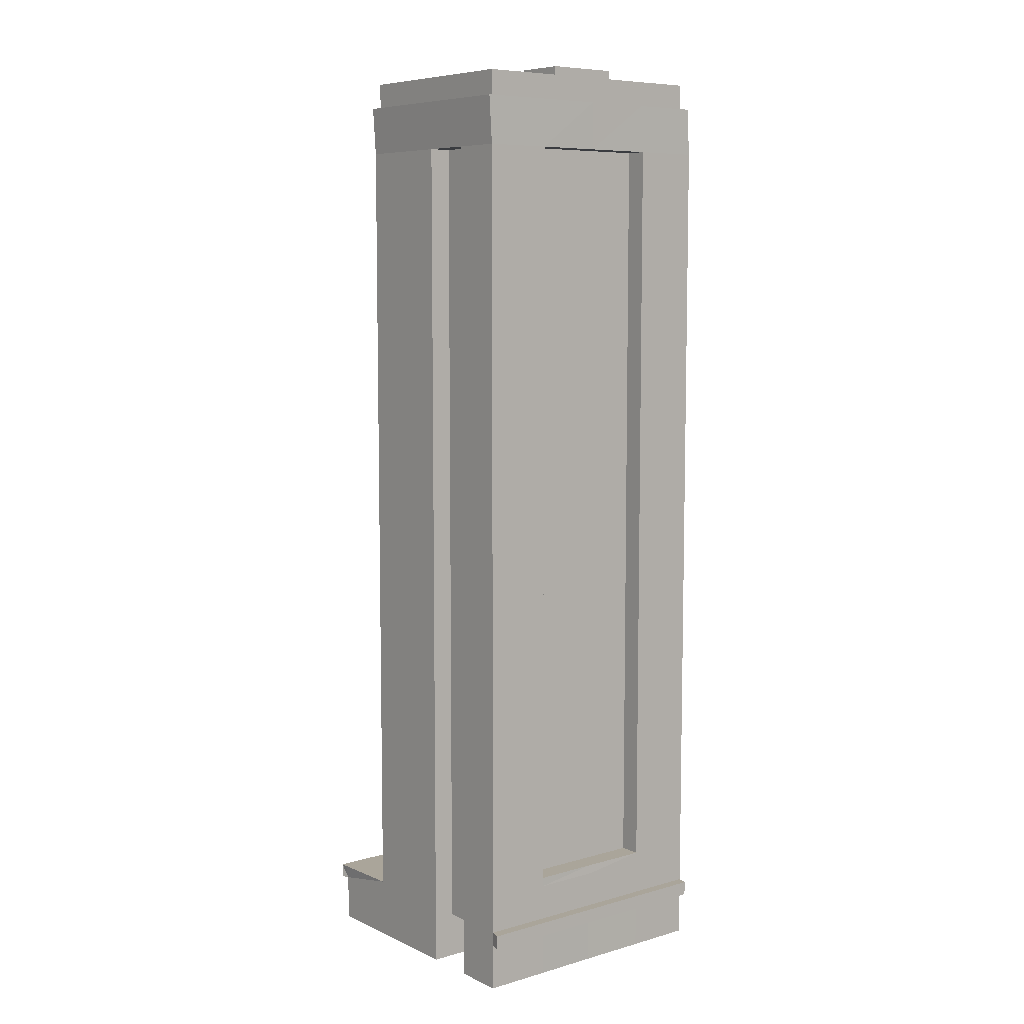
<metadata>
{"format":"obj","ext":"obj","renderer":"f3d","projection":"perspective","resolution":1024,"background":"white","views":[{"elev":7.6,"azim":51.5,"up":"+Z"}]}
</metadata>
<code>
v  -10.24 -20.03 0
v  -2.529 -20.03 0
v  -2.529 -20.03 7.091
v  -10.24 -20.03 7.091
v  5.184 -20.03 0
v  5.184 -20.03 7.091
v  5.184 -11.71 0
v  12.9 -11.71 0
v  12.9 -11.71 7.091
v  5.184 -11.71 7.091
v  12.9 -20.03 0
v  20.61 -20.03 0
v  20.61 -20.03 7.091
v  12.9 -20.03 7.091
v  -10.24 -20.03 9.243
v  -2.529 -20.03 9.243
v  -2.529 -20.03 14.68
v  -10.24 -20.03 14.68
v  5.184 -20.03 9.243
v  5.184 -20.03 14.68
v  5.184 -16.68 9.243
v  12.9 -16.68 9.243
v  12.9 -16.68 14.68
v  5.184 -16.68 14.68
v  12.9 -20.03 9.243
v  20.61 -20.03 9.243
v  20.61 -20.03 14.68
v  12.9 -20.03 14.68
v  -10.24 -20.03 16.07
v  -2.529 -20.03 16.07
v  -2.529 -20.03 30.64
v  -10.24 -20.03 30.64
v  5.184 -20.03 16.07
v  5.184 -20.03 30.64
v  5.184 -16.68 16.07
v  12.9 -16.68 16.07
v  12.9 -16.68 30.64
v  5.184 -16.68 30.64
v  12.9 -20.03 16.07
v  20.61 -20.03 16.07
v  20.61 -20.03 30.64
v  12.9 -20.03 30.64
v  -10.24 -20.03 33.97
v  -2.529 -20.03 33.97
v  -2.529 -20.03 62.6
v  -10.24 -20.03 62.6
v  5.184 -20.03 33.97
v  5.184 -20.03 62.6
v  5.184 -16.68 33.97
v  12.9 -16.68 33.97
v  12.9 -16.68 62.6
v  5.184 -16.68 62.6
v  12.9 -20.03 33.97
v  20.61 -20.03 33.97
v  20.61 -20.03 62.6
v  12.9 -20.03 62.6
v  -2.529 -20.03 84.45
v  -10.24 -20.03 84.45
v  5.184 -20.03 84.45
v  12.9 -16.68 84.45
v  5.184 -16.68 84.45
v  20.61 -20.03 84.45
v  12.9 -20.03 84.45
v  -2.529 -20.03 88.66
v  -10.24 -20.03 88.66
v  5.184 -20.03 88.66
v  12.9 -16.68 88.66
v  5.184 -16.68 88.66
v  20.61 -20.03 88.66
v  12.9 -20.03 88.66
v  -2.529 -20.03 110.5
v  -10.24 -20.03 110.5
v  5.184 -20.03 110.5
v  12.9 -16.68 110.5
v  5.184 -16.68 110.5
v  20.61 -20.03 110.5
v  12.9 -20.03 110.5
v  -2.529 -20.03 132.4
v  -10.24 -20.03 132.4
v  5.184 -20.03 132.4
v  12.9 -16.68 132.4
v  5.184 -16.68 132.4
v  20.61 -20.03 132.4
v  12.9 -20.03 132.4
v  -8.817 -18.51 142
v  -1.837 -18.51 142
v  -1.837 -9.255 142
v  -8.817 -9.255 142
v  5.144 -18.51 142
v  5.144 -9.255 142
v  12.12 -18.51 142
v  12.12 -9.255 142
v  19.11 -18.51 142
v  19.11 -9.255 142
v  -1.837 0 142
v  -8.817 0 142
v  5.144 0 142
v  12.12 0 142
v  19.11 0 142
v  -1.837 9.255 142
v  -8.817 9.255 142
v  5.144 9.255 142
v  5.144 0 145.7
v  12.12 0 145.7
v  12.12 9.255 145.7
v  5.144 9.255 145.7
v  19.11 9.255 142
v  12.12 9.255 142
v  -1.837 18.51 142
v  -8.817 18.51 142
v  5.144 18.51 142
v  12.12 18.51 142
v  19.11 18.51 142
v  -10.24 20.87 132.4
v  -2.529 20.87 132.4
v  -2.529 20.87 110.5
v  -10.24 20.87 110.5
v  5.184 20.87 132.4
v  5.184 20.87 110.5
v  5.184 17.53 132.4
v  12.9 17.53 132.4
v  12.9 17.53 110.5
v  5.184 17.53 110.5
v  12.9 20.87 132.4
v  20.61 20.87 132.4
v  20.61 20.87 110.5
v  12.9 20.87 110.5
v  -2.529 20.87 88.66
v  -10.24 20.87 88.66
v  5.184 20.87 88.66
v  12.9 17.53 88.66
v  5.184 17.53 88.66
v  20.61 20.87 88.66
v  12.9 20.87 88.66
v  -2.529 20.87 84.45
v  -10.24 20.87 84.45
v  5.184 20.87 84.45
v  12.9 17.53 84.45
v  5.184 17.53 84.45
v  20.61 20.87 84.45
v  12.9 20.87 84.45
v  -2.529 20.87 62.6
v  -10.24 20.87 62.6
v  5.184 20.87 62.6
v  12.9 17.53 62.6
v  5.184 17.53 62.6
v  20.61 20.87 62.6
v  12.9 20.87 62.6
v  -2.529 20.87 33.97
v  -10.24 20.87 33.97
v  5.184 20.87 33.97
v  12.9 17.53 33.97
v  5.184 17.53 33.97
v  20.61 20.87 33.97
v  12.9 20.87 33.97
v  -2.529 20.87 30.64
v  -10.24 20.87 30.64
v  5.184 20.87 30.64
v  12.9 17.53 30.64
v  5.184 17.53 30.64
v  20.61 20.87 30.64
v  12.9 20.87 30.64
v  -10.24 20.87 16.07
v  -2.529 20.87 16.07
v  -2.529 20.87 14.68
v  -10.24 20.87 14.68
v  5.184 20.87 16.07
v  5.184 20.87 14.68
v  5.184 17.53 16.07
v  12.9 17.53 16.07
v  12.9 17.53 14.68
v  5.184 17.53 14.68
v  12.9 20.87 16.07
v  20.61 20.87 16.07
v  20.61 20.87 14.68
v  12.9 20.87 14.68
v  -10.24 20.87 9.243
v  -2.529 20.87 9.243
v  -2.569 20.45 7.091
v  -10.28 20.45 7.091
v  5.184 20.87 9.243
v  5.144 20.45 7.091
v  5.184 17.53 9.243
v  12.9 17.53 9.243
v  12.86 17.11 7.091
v  5.144 17.11 7.091
v  12.9 20.87 9.243
v  20.61 20.87 9.243
v  20.61 20.87 7.091
v  12.86 20.45 7.091
v  20.61 10.65 0
v  20.61 20.87 0
v  20.61 10.65 7.091
v  20.57 0 0
v  20.57 0 7.091
v  20.61 -9.804 0
v  20.61 -9.804 7.091
v  20.61 10.65 9.243
v  20.61 10.65 14.68
v  20.61 0.4214 9.243
v  20.61 0.4214 14.68
v  20.61 -9.804 9.243
v  20.61 -9.804 14.68
v  20.61 10.65 16.07
v  20.61 10.65 30.64
v  17.32 0.4214 16.07
v  17.32 10.65 16.07
v  17.32 10.65 30.64
v  17.32 0.4214 30.64
v  17.32 -9.804 16.07
v  17.32 -9.804 30.64
v  20.61 -9.804 16.07
v  20.61 -9.804 30.64
v  20.61 10.65 33.97
v  20.61 10.65 62.6
v  17.32 0.4214 33.97
v  17.32 10.65 33.97
v  17.32 10.65 62.6
v  17.32 0.4214 62.6
v  17.32 -9.804 33.97
v  17.32 -9.804 62.6
v  20.61 -9.804 33.97
v  20.61 -9.804 62.6
v  20.61 10.65 84.45
v  17.32 10.65 84.45
v  17.32 0.4214 84.45
v  17.32 -9.804 84.45
v  20.61 -9.804 84.45
v  20.61 10.65 88.66
v  17.32 10.65 88.66
v  17.32 0.4214 88.66
v  17.32 -9.804 88.66
v  20.61 -9.804 88.66
v  20.61 10.65 110.5
v  17.32 10.65 110.5
v  17.32 0.4214 110.5
v  17.32 -9.804 110.5
v  20.61 -9.804 110.5
v  20.61 10.65 132.4
v  17.32 10.65 132.4
v  17.32 0.4214 132.4
v  17.32 -9.804 132.4
v  20.61 -9.804 132.4
v  -21.15 20.45 0
v  -21.15 10.23 0
v  -21.15 10.23 7.091
v  -21.15 20.45 7.091
v  -19.89 10.23 0
v  -19.89 0 0
v  -19.89 0 7.091
v  -19.89 10.23 7.091
v  -19.89 -10.23 0
v  -19.89 -10.23 7.091
v  -21.15 -10.23 0
v  -21.11 -20.03 0
v  -21.11 -20.03 7.091
v  -21.15 -10.23 7.091
v  -10.28 10.23 9.243
v  -10.28 10.23 14.68
v  -15.11 10.23 9.243
v  -15.11 0 9.243
v  -15.11 0 14.68
v  -15.11 10.23 14.68
v  -15.11 -10.23 9.243
v  -15.11 -10.23 14.68
v  -10.28 -10.23 9.243
v  -10.28 -10.23 14.68
v  -10.28 10.23 16.07
v  -10.28 10.23 30.64
v  -6.997 10.23 16.07
v  -6.997 0 16.07
v  -6.997 0 30.64
v  -6.997 10.23 30.64
v  -6.997 -10.23 16.07
v  -6.997 -10.23 30.64
v  -10.28 -10.23 16.07
v  -10.28 -10.23 30.64
v  -10.28 10.23 33.97
v  -10.28 10.23 62.6
v  -6.997 10.23 33.97
v  -6.997 0 33.97
v  -6.997 0 62.6
v  -6.997 10.23 62.6
v  -6.997 -10.23 33.97
v  -6.997 -10.23 62.6
v  -10.28 -10.23 33.97
v  -10.28 -10.23 62.6
v  -10.28 10.23 84.45
v  -6.997 0 84.45
v  -6.997 10.23 84.45
v  -6.997 -10.23 84.45
v  -10.28 -10.23 84.45
v  -10.28 10.23 88.66
v  -6.997 0 88.66
v  -6.997 10.23 88.66
v  -6.997 -10.23 88.66
v  -10.28 -10.23 88.66
v  -10.28 10.23 110.5
v  -6.997 0 110.5
v  -6.997 10.23 110.5
v  -6.997 -10.23 110.5
v  -10.28 -10.23 110.5
v  -10.28 10.23 132.4
v  -6.997 0 132.4
v  -6.997 10.23 132.4
v  -6.997 -10.23 132.4
v  -10.28 -10.23 132.4
v  -2.569 -20.45 139.6
v  -10.28 -20.45 139.6
v  -10.28 -10.23 139.6
v  5.144 -20.45 139.6
v  12.86 -20.45 139.6
v  20.57 -20.45 139.6
v  20.57 -10.23 139.6
v  -10.28 0 132.4
v  -10.28 0 139.6
v  20.57 0 132.4
v  20.57 0 139.6
v  -10.28 10.23 139.6
v  20.57 10.23 139.6
v  -10.28 20.45 139.6
v  -2.569 20.45 139.6
v  5.144 20.45 139.6
v  12.86 20.45 139.6
v  20.57 20.45 139.6
v  -2.203 -19.48 139.6
v  -9.551 -19.48 139.6
v  -9.551 -9.741 139.6
v  5.144 -19.48 139.6
v  12.49 -19.48 139.6
v  19.84 -19.48 139.6
v  19.84 -9.741 139.6
v  -9.551 0 139.6
v  19.84 0 139.6
v  -9.551 9.741 139.6
v  19.84 9.741 139.6
v  -9.551 19.48 139.6
v  -2.203 19.48 139.6
v  5.144 19.48 139.6
v  12.49 19.48 139.6
v  19.84 19.48 139.6
v  -2.203 -19.48 143.4
v  -9.551 -19.48 143.4
v  -9.551 -9.741 143.4
v  5.144 -19.48 143.4
v  12.49 -19.48 143.4
v  19.84 -19.48 143.4
v  19.84 -9.741 143.4
v  -9.551 0 143.4
v  19.84 0 143.4
v  -9.551 9.741 143.4
v  19.84 9.741 143.4
v  -9.551 19.48 143.4
v  -2.203 19.48 143.4
v  5.144 19.48 143.4
v  12.49 19.48 143.4
v  19.84 19.48 143.4
v  -1.837 -18.51 143.4
v  -8.817 -18.51 143.4
v  -8.817 -9.255 143.4
v  5.144 -18.51 143.4
v  12.12 -18.51 143.4
v  19.11 -18.51 143.4
v  19.11 -9.255 143.4
v  -8.817 0 143.4
v  19.11 0 143.4
v  -8.817 9.255 143.4
v  19.11 9.255 143.4
v  -8.817 18.51 143.4
v  -1.837 18.51 143.4
v  5.144 18.51 143.4
v  12.12 18.51 143.4
v  19.11 18.51 143.4
v  -21.15 20.45 9.243
v  -21.15 10.23 9.243
v  -10.28 0 9.243
v  -21.15 0 9.243
v  -21.15 -10.23 9.243
v  -21.15 -20.45 9.243
v  12.9 -16.68 7.091
v  12.9 -16.68 0
v  5.184 -16.68 7.091
v  5.144 20.45 0
v  5.144 17.11 0
v  -10.28 0 16.07
v  -15.11 10.23 16.07
v  -15.11 0 16.07
v  -10.28 12.71 16.07
v  -10.28 12.71 14.68
v  -15.74 11.47 14.68
v  -15.74 11.47 16.07
v  -15.11 -10.23 16.07
v  -2.569 20.45 0
v  -10.28 20.45 0
v  5.144 12.14 7.091
v  12.86 12.14 7.091
v  12.86 12.14 0
v  5.144 12.14 0
v  12.86 20.45 0
v  22.28 10.23 7.091
v  22.28 20.45 7.091
v  22.28 20.45 9.243
v  22.28 10.23 9.243
v  22.28 0 7.091
v  22.28 0 9.243
v  22.28 -10.23 7.091
v  22.28 -10.23 9.243
v  22.28 -20.45 7.091
v  22.28 -20.45 9.243
v  -22.28 20.45 7.091
v  -22.28 10.23 7.091
v  -22.28 10.23 9.243
v  -22.28 20.45 9.243
v  -22.28 0 7.091
v  -22.28 0 9.243
v  -22.28 -10.23 7.091
v  -22.28 -10.23 9.243
v  -22.28 -20.45 7.091
v  -22.28 -20.45 9.243
v  5.184 -16.68 0
v  12.86 17.11 0
v  20.57 0 16.07
v  -16.37 0 14.68
v  -16.37 0 16.07
v  -15.74 -11.47 14.68
v  -15.74 -11.47 16.07
v  -10.28 -12.71 14.68
v  -10.28 -12.71 16.07
v  -21.15 0 7.091
v  12.12 0 144.1
v  5.144 0 144.1
v  12.12 9.255 144.1
v  5.144 9.255 144.1
v  4.62 -1.038 144.1
v  12.65 -1.038 144.1
v  12.65 -1.038 145.7
v  4.62 -1.038 145.7
v  12.65 10.29 144.1
v  12.65 10.29 145.7
v  4.62 10.29 144.1
v  4.62 10.29 145.7
g Object27
f 1 2 3
f 1 3 4
f 2 5 6
f 2 6 3
f 7 8 9
f 7 9 10
f 11 12 13
f 11 13 14
f 15 16 17
f 15 17 18
f 16 19 20
f 16 20 17
f 21 22 23
f 21 23 24
f 25 26 27
f 25 27 28
f 29 30 31
f 29 31 32
f 30 33 34
f 30 34 31
f 35 36 37
f 35 37 38
f 39 40 41
f 39 41 42
f 43 44 45
f 43 45 46
f 44 47 48
f 44 48 45
f 49 50 51
f 49 51 52
f 53 54 55
f 53 55 56
f 46 45 57
f 46 57 58
f 45 48 59
f 45 59 57
f 52 51 60
f 52 60 61
f 56 55 62
f 56 62 63
f 58 57 64
f 58 64 65
f 57 59 66
f 57 66 64
f 61 60 67
f 61 67 68
f 63 62 69
f 63 69 70
f 65 64 71
f 65 71 72
f 64 66 73
f 64 73 71
f 68 67 74
f 68 74 75
f 70 69 76
f 70 76 77
f 72 71 78
f 72 78 79
f 71 73 80
f 71 80 78
f 75 74 81
f 75 81 82
f 77 76 83
f 77 83 84
f 85 86 87
f 85 87 88
f 86 89 90
f 86 90 87
f 89 91 92
f 89 92 90
f 91 93 94
f 91 94 92
f 88 87 95
f 88 95 96
f 87 90 97
f 87 97 95
f 90 92 98
f 90 98 97
f 92 94 99
f 92 99 98
f 96 95 100
f 96 100 101
f 95 97 102
f 95 102 100
f 103 104 105
f 103 105 106
f 98 99 107
f 98 107 108
f 101 100 109
f 101 109 110
f 100 102 111
f 100 111 109
f 102 108 112
f 102 112 111
f 108 107 113
f 108 113 112
f 114 115 116
f 114 116 117
f 115 118 119
f 115 119 116
f 120 121 122
f 120 122 123
f 124 125 126
f 124 126 127
f 117 116 128
f 117 128 129
f 116 119 130
f 116 130 128
f 123 122 131
f 123 131 132
f 127 126 133
f 127 133 134
f 129 128 135
f 129 135 136
f 128 130 137
f 128 137 135
f 132 131 138
f 132 138 139
f 134 133 140
f 134 140 141
f 136 135 142
f 136 142 143
f 135 137 144
f 135 144 142
f 139 138 145
f 139 145 146
f 141 140 147
f 141 147 148
f 143 142 149
f 143 149 150
f 142 144 151
f 142 151 149
f 146 145 152
f 146 152 153
f 148 147 154
f 148 154 155
f 150 149 156
f 150 156 157
f 149 151 158
f 149 158 156
f 153 152 159
f 153 159 160
f 155 154 161
f 155 161 162
f 163 164 165
f 163 165 166
f 164 167 168
f 164 168 165
f 169 170 171
f 169 171 172
f 173 174 175
f 173 175 176
f 177 178 179
f 177 179 180
f 178 181 182
f 178 182 179
f 183 184 185
f 183 185 186
f 187 188 189
f 187 189 190
f 191 192 189
f 191 189 193
f 194 191 193
f 194 193 195
f 196 194 195
f 196 195 197
f 12 196 197
f 12 197 13
f 198 188 175
f 198 175 199
f 200 198 199
f 200 199 201
f 202 200 201
f 202 201 203
f 26 202 203
f 26 203 27
f 204 174 161
f 204 161 205
f 206 207 208
f 206 208 209
f 210 206 209
f 210 209 211
f 40 212 213
f 40 213 41
f 214 154 147
f 214 147 215
f 216 217 218
f 216 218 219
f 220 216 219
f 220 219 221
f 54 222 223
f 54 223 55
f 215 147 140
f 215 140 224
f 219 218 225
f 219 225 226
f 221 219 226
f 221 226 227
f 55 223 228
f 55 228 62
f 224 140 133
f 224 133 229
f 226 225 230
f 226 230 231
f 227 226 231
f 227 231 232
f 62 228 233
f 62 233 69
f 229 133 126
f 229 126 234
f 231 230 235
f 231 235 236
f 232 231 236
f 232 236 237
f 69 233 238
f 69 238 76
f 234 126 125
f 234 125 239
f 236 235 240
f 236 240 241
f 237 236 241
f 237 241 242
f 76 238 243
f 76 243 83
f 244 245 246
f 244 246 247
f 248 249 250
f 248 250 251
f 249 252 253
f 249 253 250
f 254 255 256
f 254 256 257
f 177 258 259
f 177 259 166
f 260 261 262
f 260 262 263
f 261 264 265
f 261 265 262
f 266 15 18
f 266 18 267
f 163 268 269
f 163 269 157
f 270 271 272
f 270 272 273
f 271 274 275
f 271 275 272
f 276 29 32
f 276 32 277
f 150 278 279
f 150 279 143
f 280 281 282
f 280 282 283
f 281 284 285
f 281 285 282
f 286 43 46
f 286 46 287
f 143 279 288
f 143 288 136
f 283 282 289
f 283 289 290
f 282 285 291
f 282 291 289
f 287 46 58
f 287 58 292
f 136 288 293
f 136 293 129
f 290 289 294
f 290 294 295
f 289 291 296
f 289 296 294
f 292 58 65
f 292 65 297
f 129 293 298
f 129 298 117
f 295 294 299
f 295 299 300
f 294 296 301
f 294 301 299
f 297 65 72
f 297 72 302
f 117 298 303
f 117 303 114
f 300 299 304
f 300 304 305
f 299 301 306
f 299 306 304
f 302 72 79
f 302 79 307
f 79 78 308
f 79 308 309
f 307 79 309
f 307 309 310
f 78 80 311
f 78 311 308
f 80 84 312
f 80 312 311
f 84 83 313
f 84 313 312
f 83 243 314
f 83 314 313
f 315 307 310
f 315 310 316
f 243 317 318
f 243 318 314
f 303 315 316
f 303 316 319
f 317 239 320
f 317 320 318
f 115 114 321
f 115 321 322
f 114 303 319
f 114 319 321
f 118 115 322
f 118 322 323
f 124 118 323
f 124 323 324
f 239 125 325
f 239 325 320
f 125 124 324
f 125 324 325
f 309 308 326
f 309 326 327
f 310 309 327
f 310 327 328
f 308 311 329
f 308 329 326
f 311 312 330
f 311 330 329
f 312 313 331
f 312 331 330
f 313 314 332
f 313 332 331
f 316 310 328
f 316 328 333
f 314 318 334
f 314 334 332
f 319 316 333
f 319 333 335
f 318 320 336
f 318 336 334
f 322 321 337
f 322 337 338
f 321 319 335
f 321 335 337
f 323 322 338
f 323 338 339
f 324 323 339
f 324 339 340
f 320 325 341
f 320 341 336
f 325 324 340
f 325 340 341
f 327 326 342
f 327 342 343
f 328 327 343
f 328 343 344
f 326 329 345
f 326 345 342
f 329 330 346
f 329 346 345
f 330 331 347
f 330 347 346
f 331 332 348
f 331 348 347
f 333 328 344
f 333 344 349
f 332 334 350
f 332 350 348
f 335 333 349
f 335 349 351
f 334 336 352
f 334 352 350
f 338 337 353
f 338 353 354
f 337 335 351
f 337 351 353
f 339 338 354
f 339 354 355
f 340 339 355
f 340 355 356
f 336 341 357
f 336 357 352
f 341 340 356
f 341 356 357
f 343 342 358
f 343 358 359
f 344 343 359
f 344 359 360
f 342 345 361
f 342 361 358
f 345 346 362
f 345 362 361
f 346 347 363
f 346 363 362
f 347 348 364
f 347 364 363
f 349 344 360
f 349 360 365
f 348 350 366
f 348 366 364
f 351 349 365
f 351 365 367
f 350 352 368
f 350 368 366
f 354 353 369
f 354 369 370
f 353 351 367
f 353 367 369
f 355 354 370
f 355 370 371
f 356 355 371
f 356 371 372
f 352 357 373
f 352 373 368
f 357 356 372
f 357 372 373
f 359 358 86
f 359 86 85
f 360 359 85
f 360 85 88
f 358 361 89
f 358 89 86
f 361 362 91
f 361 91 89
f 362 363 93
f 362 93 91
f 363 364 94
f 363 94 93
f 365 360 88
f 365 88 96
f 364 366 99
f 364 99 94
f 367 365 96
f 367 96 101
f 366 368 107
f 366 107 99
f 370 369 110
f 370 110 109
f 369 367 101
f 369 101 110
f 371 370 109
f 371 109 111
f 372 371 111
f 372 111 112
f 368 373 113
f 368 113 107
f 373 372 112
f 373 112 113
f 258 177 374
f 258 374 375
f 177 180 247
f 177 247 374
f 376 258 375
f 376 375 377
f 266 376 377
f 266 377 378
f 1 4 256
f 1 256 255
f 15 266 378
f 15 378 379
f 11 14 380
f 11 380 381
f 19 6 382
f 19 382 21
f 25 28 23
f 25 23 22
f 33 20 24
f 33 24 35
f 39 42 37
f 39 37 36
f 47 34 38
f 47 38 49
f 53 56 51
f 53 51 50
f 48 47 49
f 48 49 52
f 56 63 60
f 56 60 51
f 59 48 52
f 59 52 61
f 63 70 67
f 63 67 60
f 66 59 61
f 66 61 68
f 70 77 74
f 70 74 67
f 73 66 68
f 73 68 75
f 77 84 81
f 77 81 74
f 84 80 82
f 84 82 81
f 80 73 75
f 80 75 82
f 118 124 121
f 118 121 120
f 124 127 122
f 124 122 121
f 119 118 120
f 119 120 123
f 127 134 131
f 127 131 122
f 130 119 123
f 130 123 132
f 134 141 138
f 134 138 131
f 137 130 132
f 137 132 139
f 141 148 145
f 141 145 138
f 144 137 139
f 144 139 146
f 148 155 152
f 148 152 145
f 151 144 146
f 151 146 153
f 155 162 159
f 155 159 152
f 167 158 160
f 167 160 169
f 173 176 171
f 173 171 170
f 181 168 172
f 181 172 183
f 187 190 185
f 187 185 184
f 383 182 186
f 383 186 384
f 258 376 261
f 258 261 260
f 385 268 386
f 385 386 387
f 388 389 390
f 388 390 391
f 376 266 264
f 376 264 261
f 266 267 265
f 266 265 264
f 276 385 387
f 276 387 392
f 4 3 16
f 4 16 15
f 3 6 19
f 3 19 16
f 382 380 22
f 382 22 21
f 14 13 26
f 14 26 25
f 180 179 393
f 180 393 394
f 179 182 383
f 179 383 393
f 395 396 397
f 395 397 398
f 190 189 192
f 190 192 399
f 400 401 402
f 400 402 403
f 404 400 403
f 404 403 405
f 406 404 405
f 406 405 407
f 408 406 407
f 408 407 409
f 410 411 412
f 410 412 413
f 411 414 415
f 411 415 412
f 414 416 417
f 414 417 415
f 416 418 419
f 416 419 417
f 247 180 394
f 247 394 244
f 256 4 15
f 256 15 379
f 380 14 25
f 380 25 22
f 382 6 5
f 382 5 420
f 185 190 399
f 185 399 421
f 186 182 181
f 186 181 183
f 18 17 30
f 18 30 29
f 17 20 33
f 17 33 30
f 24 23 36
f 24 36 35
f 28 27 40
f 28 40 39
f 166 165 178
f 166 178 177
f 165 168 181
f 165 181 178
f 172 171 184
f 172 184 183
f 176 175 188
f 176 188 187
f 199 175 174
f 199 174 204
f 201 199 204
f 201 204 422
f 203 201 422
f 203 422 212
f 27 203 212
f 27 212 40
f 166 259 268
f 166 268 163
f 390 423 424
f 390 424 391
f 423 425 426
f 423 426 424
f 267 18 29
f 267 29 276
f 23 28 39
f 23 39 36
f 24 20 19
f 24 19 21
f 171 176 187
f 171 187 184
f 172 168 167
f 172 167 169
f 263 259 258
f 263 258 260
f 425 427 428
f 425 428 426
f 32 31 44
f 32 44 43
f 31 34 47
f 31 47 44
f 38 37 50
f 38 50 49
f 42 41 54
f 42 54 53
f 157 156 164
f 157 164 163
f 156 158 167
f 156 167 164
f 160 159 170
f 160 170 169
f 162 161 174
f 162 174 173
f 205 161 154
f 205 154 214
f 209 208 217
f 209 217 216
f 211 209 216
f 211 216 220
f 41 213 222
f 41 222 54
f 157 269 278
f 157 278 150
f 273 272 281
f 273 281 280
f 272 275 284
f 272 284 281
f 277 32 43
f 277 43 286
f 37 42 53
f 37 53 50
f 38 34 33
f 38 33 35
f 159 162 173
f 159 173 170
f 160 158 151
f 160 151 153
f 429 246 251
f 429 251 250
f 246 245 248
f 246 248 251
f 254 257 253
f 254 253 252
f 257 429 250
f 257 250 253
f 268 259 389
f 268 389 388
f 259 263 390
f 259 390 389
f 386 268 388
f 386 388 391
f 263 262 423
f 263 423 390
f 387 386 391
f 387 391 424
f 262 265 425
f 262 425 423
f 392 387 424
f 392 424 426
f 265 267 427
f 265 427 425
f 267 276 428
f 267 428 427
f 276 392 426
f 276 426 428
f 247 246 411
f 247 411 410
f 375 374 413
f 375 413 412
f 374 247 410
f 374 410 413
f 246 429 414
f 246 414 411
f 377 375 412
f 377 412 415
f 429 257 416
f 429 416 414
f 378 377 415
f 378 415 417
f 257 256 418
f 257 418 416
f 256 379 419
f 256 419 418
f 379 378 417
f 379 417 419
f 193 189 401
f 193 401 400
f 189 188 402
f 189 402 401
f 188 198 403
f 188 403 402
f 195 193 400
f 195 400 404
f 198 200 405
f 198 405 403
f 197 195 404
f 197 404 406
f 200 202 407
f 200 407 405
f 13 197 406
f 13 406 408
f 202 26 409
f 202 409 407
f 26 13 408
f 26 408 409
f 97 98 430
f 97 430 431
f 98 108 432
f 98 432 430
f 108 102 433
f 108 433 432
f 102 97 431
f 102 431 433
f 434 435 436
f 434 436 437
f 435 438 439
f 435 439 436
f 438 440 441
f 438 441 439
f 440 434 437
f 440 437 441
f 431 430 435
f 431 435 434
f 104 103 437
f 104 437 436
f 430 432 438
f 430 438 435
f 105 104 436
f 105 436 439
f 432 433 440
f 432 440 438
f 106 105 439
f 106 439 441
f 433 431 434
f 433 434 440
f 103 106 441
f 103 441 437
f 422 204 207
f 422 207 206
f 204 205 208
f 204 208 207
f 212 422 206
f 212 206 210
f 213 212 210
f 213 210 211
f 214 215 218
f 214 218 217
f 223 222 220
f 223 220 221
f 215 224 225
f 215 225 218
f 228 223 221
f 228 221 227
f 224 229 230
f 224 230 225
f 233 228 227
f 233 227 232
f 229 234 235
f 229 235 230
f 238 233 232
f 238 232 237
f 234 239 240
f 234 240 235
f 239 317 241
f 239 241 240
f 317 243 242
f 317 242 241
f 243 238 237
f 243 237 242
f 205 214 217
f 205 217 208
f 222 213 211
f 222 211 220
f 268 385 271
f 268 271 270
f 269 268 270
f 269 270 273
f 385 276 274
f 385 274 271
f 276 277 275
f 276 275 274
f 279 278 280
f 279 280 283
f 286 287 285
f 286 285 284
f 288 279 283
f 288 283 290
f 287 292 291
f 287 291 285
f 293 288 290
f 293 290 295
f 292 297 296
f 292 296 291
f 298 293 295
f 298 295 300
f 297 302 301
f 297 301 296
f 315 303 305
f 315 305 304
f 303 298 300
f 303 300 305
f 302 307 306
f 302 306 301
f 307 315 304
f 307 304 306
f 278 269 273
f 278 273 280
f 277 286 284
f 277 284 275
f 381 380 9
f 381 9 8
f 380 382 10
f 380 10 9
f 382 420 7
f 382 7 10
f 186 185 396
f 186 396 395
f 185 421 397
f 185 397 396
f 384 186 395
f 384 395 398

</code>
